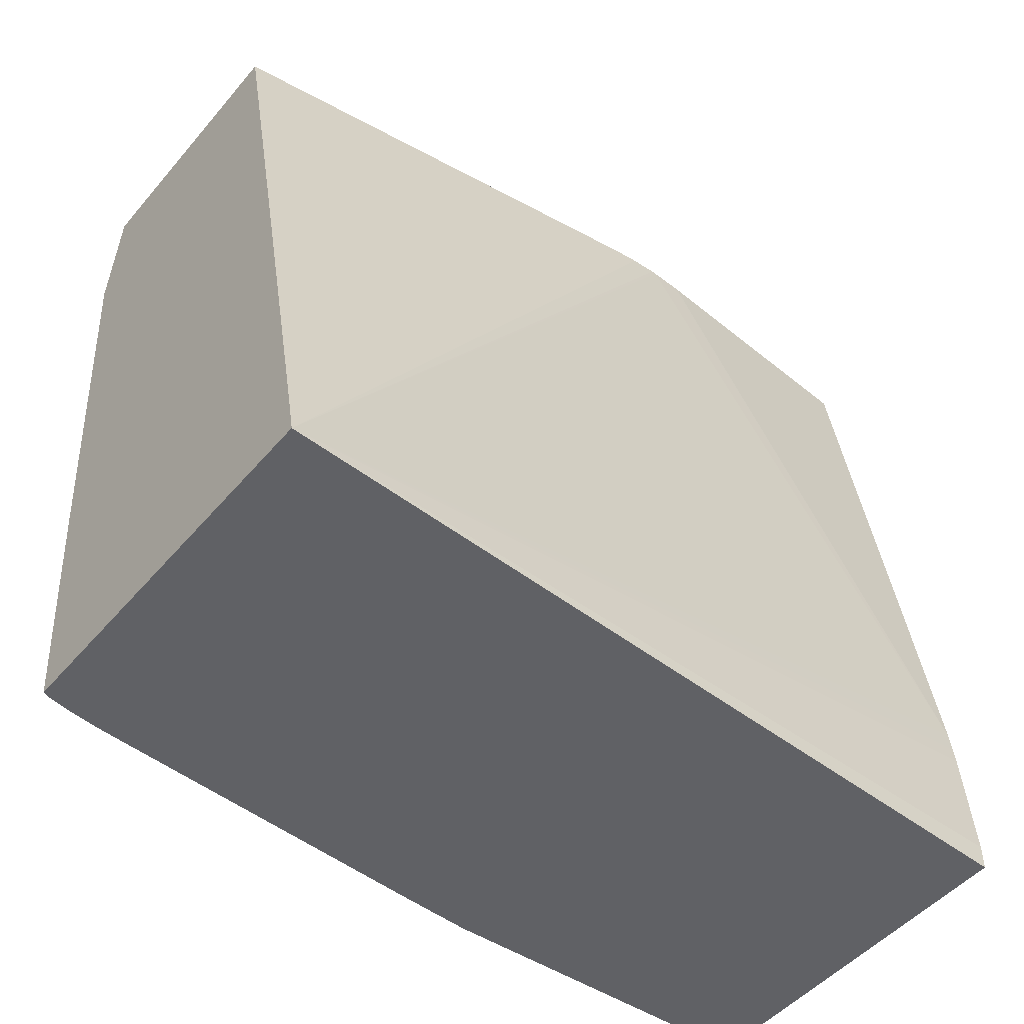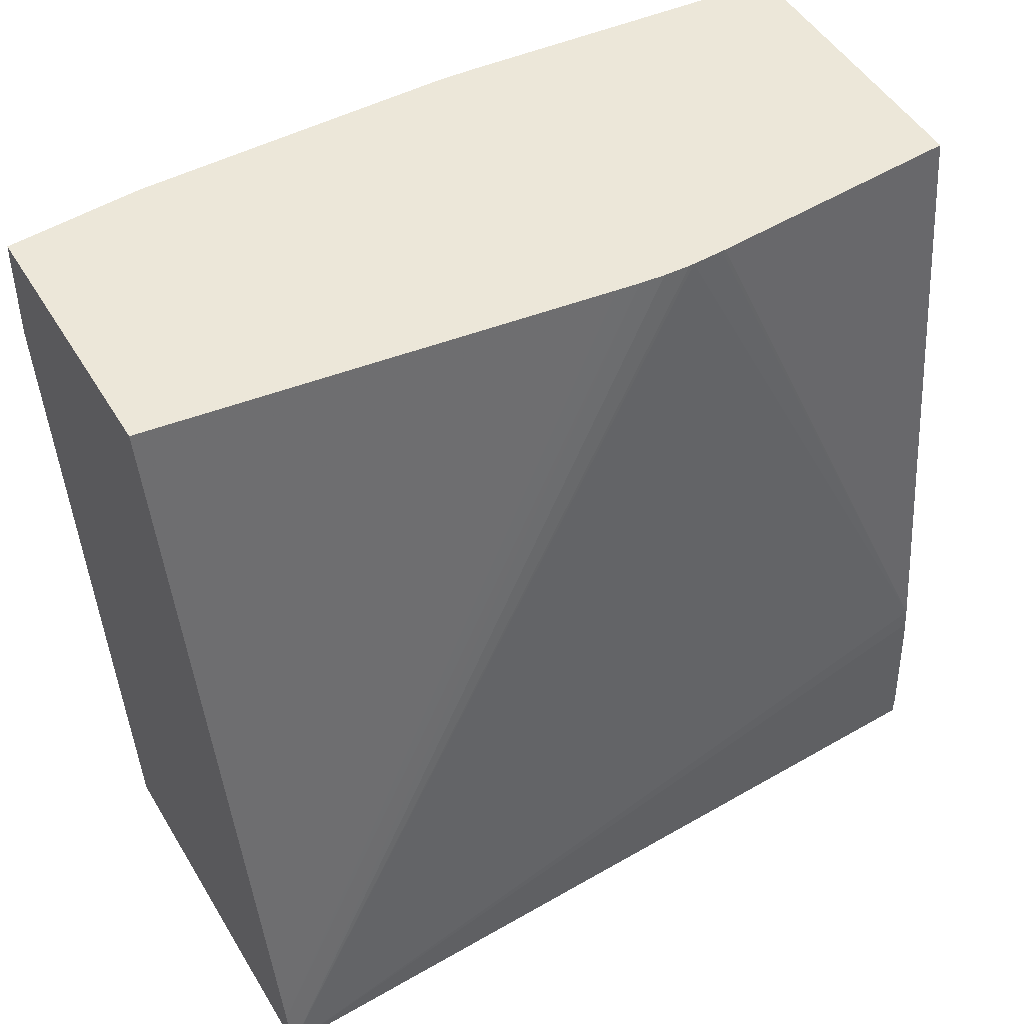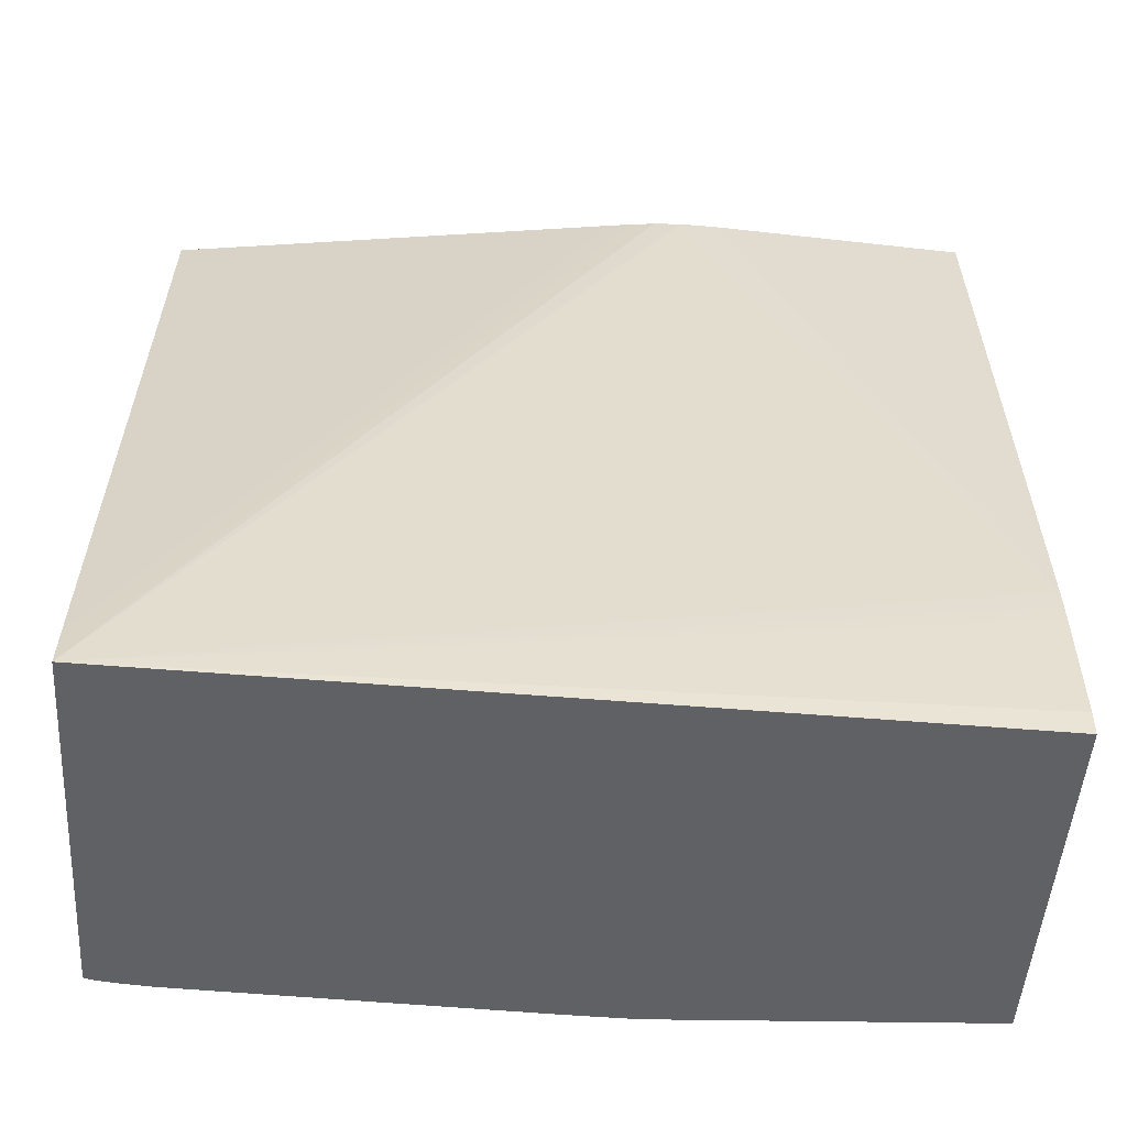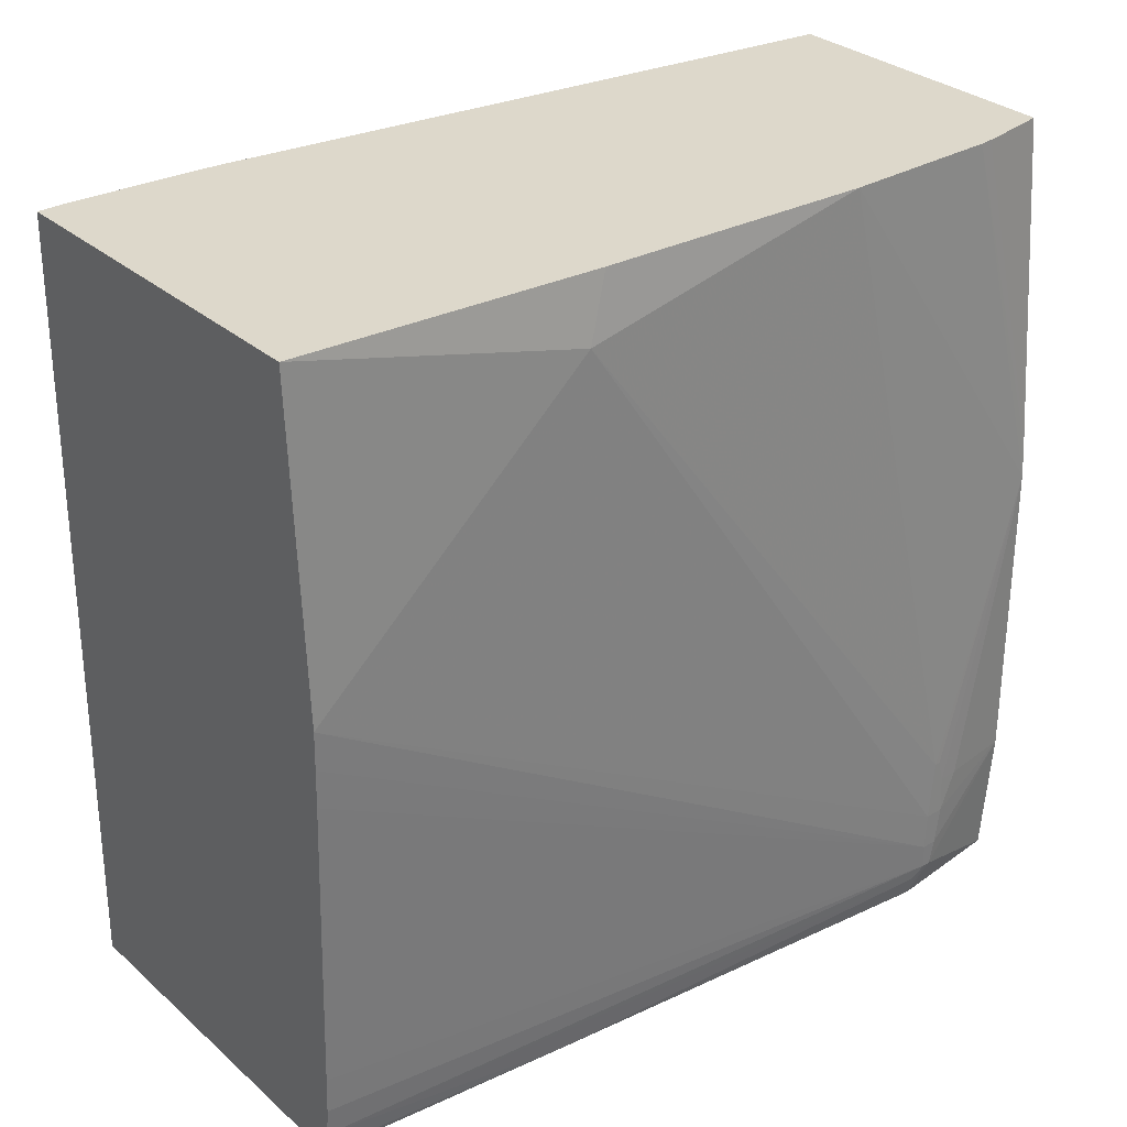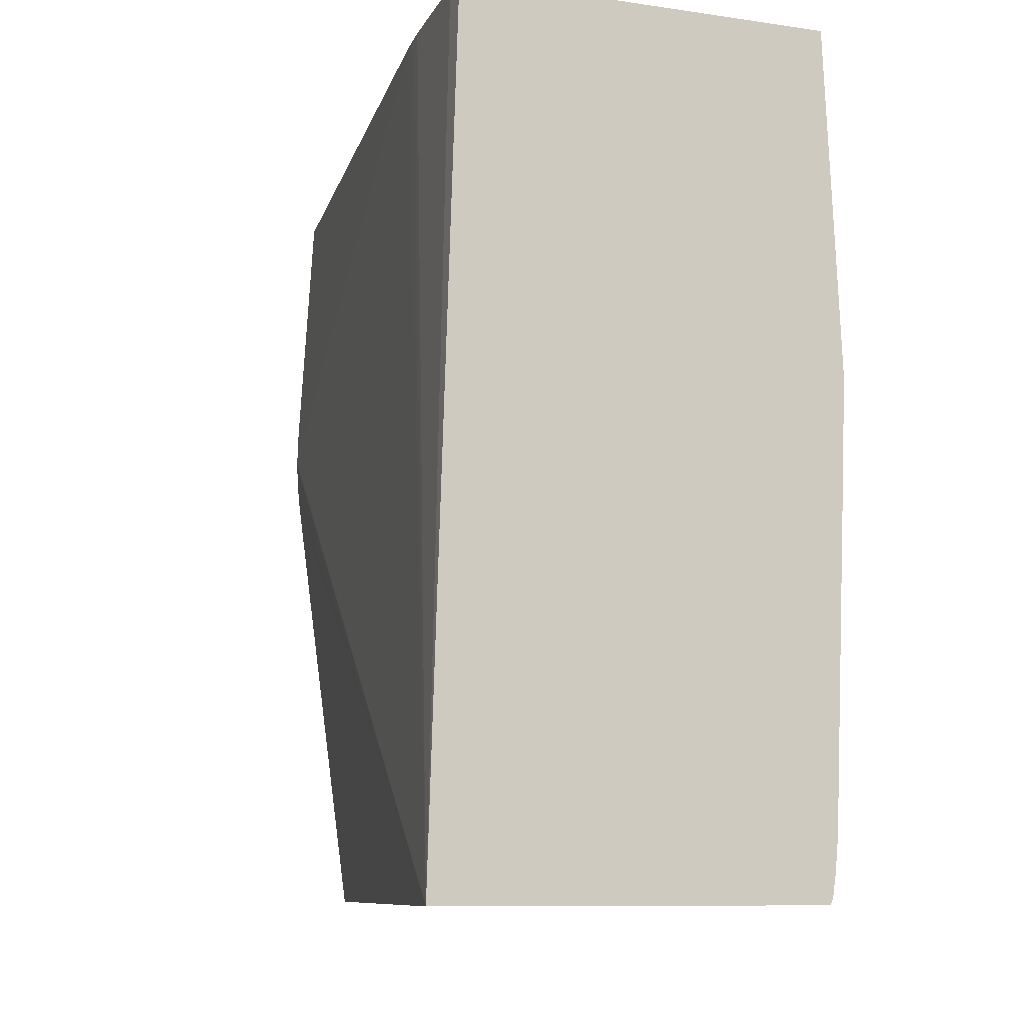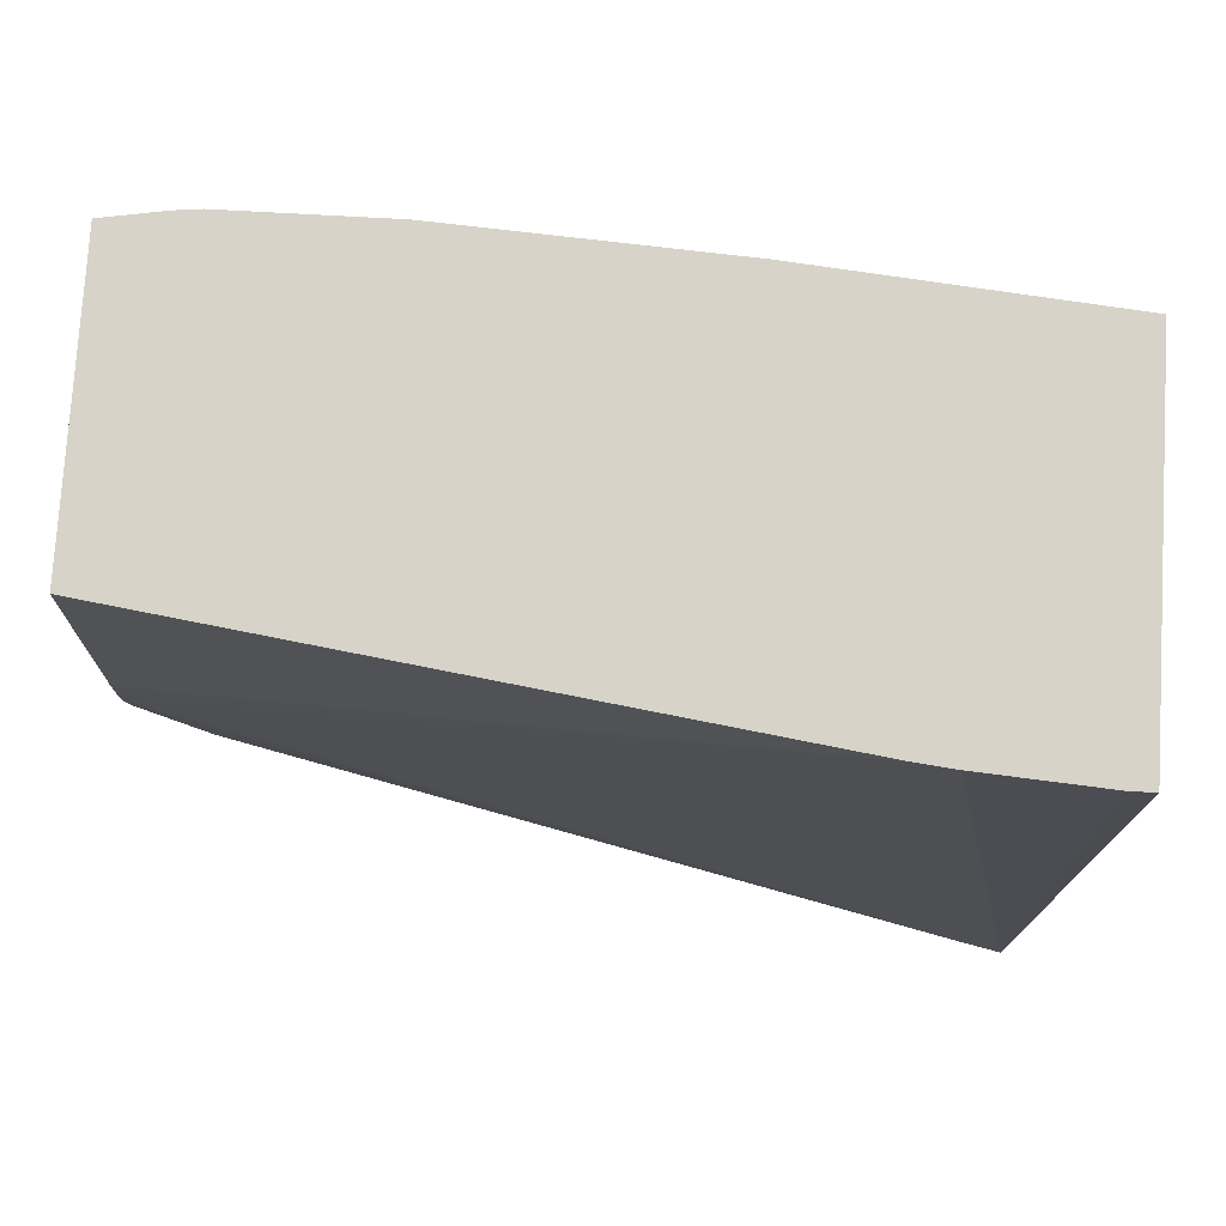
<metadata>
{"format":"obj","ext":"obj","renderer":"f3d","projection":"perspective","resolution":1024,"background":"white","views":[{"elev":-49.4,"azim":51.4,"up":"+Z"},{"elev":50.1,"azim":59.6,"up":"+Z"},{"elev":-48.6,"azim":86.3,"up":"+Z"},{"elev":31.4,"azim":-129.5,"up":"+Y"},{"elev":-9.5,"azim":159.1,"up":"+Y"},{"elev":76.7,"azim":93.5,"up":"+Y"}]}
</metadata>
<code>
v -0.1009 0.05963 0.1186
v -0.09497 0.05963 0.07484
v -0.1212 0.05963 0.1186
v -0.09984 0.04191 0.1186
v -0.09481 0.05963 0.0734
v -0.09983 0.04166 0.1186
v -0.09976 0.03952 0.1186
v -0.09232 0.003061 0.06236
v -0.1219 0.05963 0.1147
v -0.1232 0.03721 0.1186
v -0.09469 0.05963 0.07221
v -0.09976 0.03919 0.1186
v -0.09414 0.05963 0.06236
v -0.09415 0.05963 0.0641
v -0.09984 0.03738 0.1186
v -0.09998 0.03607 0.1186
v -0.1 0.03568 0.1186
v -0.09294 0.003061 0.0654
v -0.1186 0.003061 0.06236
v -0.122 0.05963 0.1137
v -0.1232 0.03681 0.1186
v -0.1193 0.05963 0.06236
v -0.1002 0.03411 0.1186
v -0.1044 0.003061 0.1186
v -0.1206 0.003061 0.08032
v -0.1188 0.003537 0.06236
v -0.1221 0.05963 0.1128
v -0.1234 0.03451 0.1186
v -0.1217 0.05527 0.08146
v -0.1211 0.05963 0.08303
v -0.1204 0.03681 0.06236
v -0.123 0.003061 0.1186
v -0.1238 0.003061 0.1101
v -0.1241 0.004356 0.1101
v -0.119 0.004965 0.06236
v -0.1221 0.05963 0.102
v -0.1243 0.01407 0.1114
v -0.1243 0.01407 0.1118
v -0.1243 0.01248 0.1122
v -0.1242 0.01248 0.1135
v -0.1236 0.01248 0.1186
v -0.1244 0.009771 0.111
v -0.1203 0.03411 0.06236
v -0.1244 0.007069 0.1109
v -0.1243 0.005253 0.1116
v -0.1243 0.005253 0.1111
v -0.1192 0.007069 0.06236
v -0.1244 0.009771 0.1122
v -0.1244 0.007069 0.1119
v -0.1202 0.0314 0.06236
v -0.1193 0.009771 0.06236
f 1 2 5
f 1 5 11
f 1 11 14
f 1 14 13
f 1 13 22
f 1 22 30
f 1 30 36
f 1 36 27
f 1 27 20
f 1 20 9
f 1 9 3
f 1 3 10
f 1 10 21
f 1 21 28
f 1 28 41
f 1 41 32
f 1 32 24
f 1 24 23
f 1 23 17
f 1 17 16
f 1 16 15
f 1 15 12
f 1 12 7
f 1 7 6
f 1 6 4
f 1 4 2
f 2 4 6
f 2 6 7
f 2 7 8
f 2 8 5
f 3 9 10
f 5 8 11
f 7 12 8
f 8 13 14
f 8 14 11
f 8 12 15
f 8 15 16
f 8 16 17
f 8 17 18
f 8 18 24
f 8 24 32
f 8 32 33
f 8 33 25
f 8 25 19
f 8 19 26
f 8 26 35
f 8 35 47
f 8 47 51
f 8 51 50
f 8 50 43
f 8 43 31
f 8 31 22
f 8 22 13
f 9 20 10
f 10 20 21
f 17 23 18
f 18 23 24
f 19 25 26
f 20 27 21
f 21 27 28
f 22 29 30
f 22 31 29
f 25 33 34
f 25 34 35
f 25 35 26
f 27 36 28
f 28 36 37
f 28 37 38
f 28 38 39
f 28 39 40
f 28 40 41
f 29 36 30
f 29 31 42
f 29 42 37
f 29 37 36
f 31 43 44
f 31 44 42
f 32 45 33
f 32 41 45
f 33 45 46
f 33 46 34
f 34 46 35
f 35 46 47
f 37 42 48
f 37 48 38
f 38 48 39
f 39 48 40
f 40 48 41
f 41 48 49
f 41 49 45
f 42 44 49
f 42 49 48
f 43 50 44
f 44 46 45
f 44 45 49
f 44 50 46
f 46 50 51
f 46 51 47

</code>
